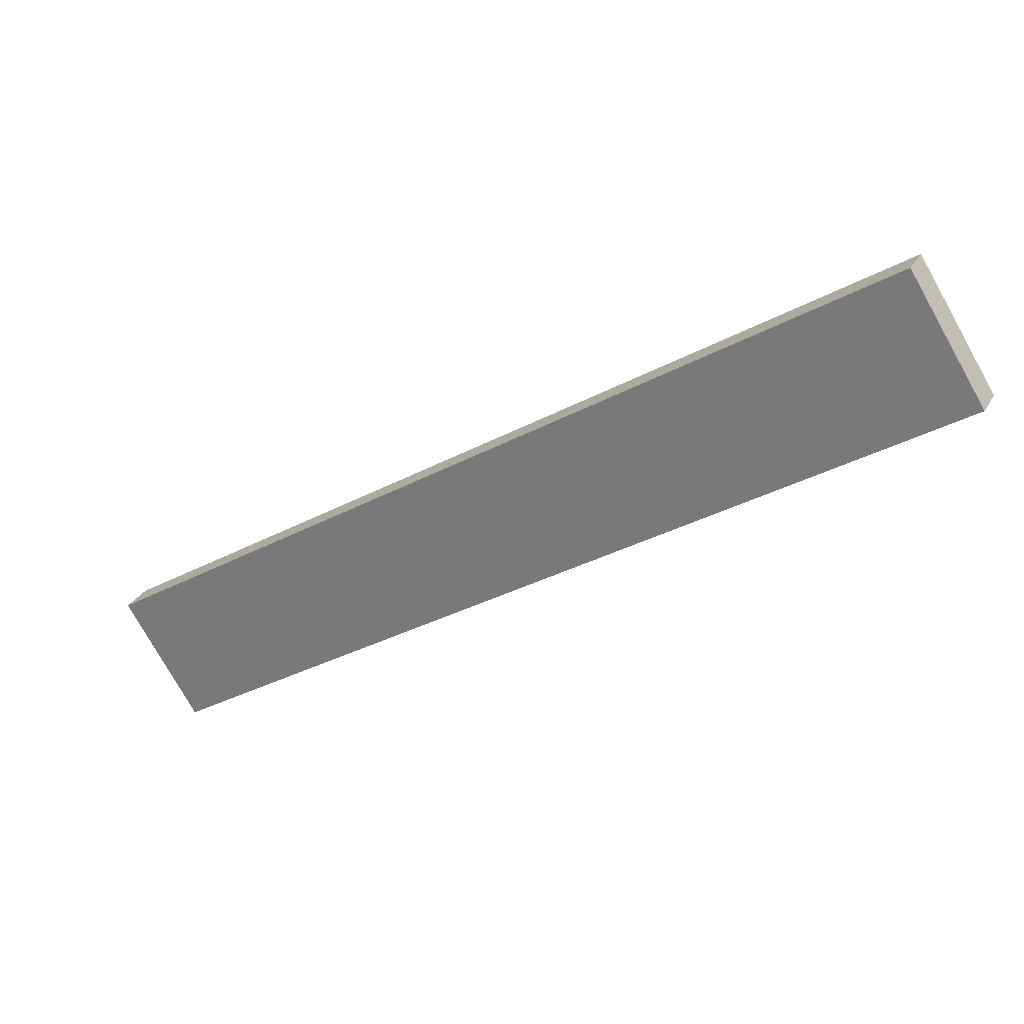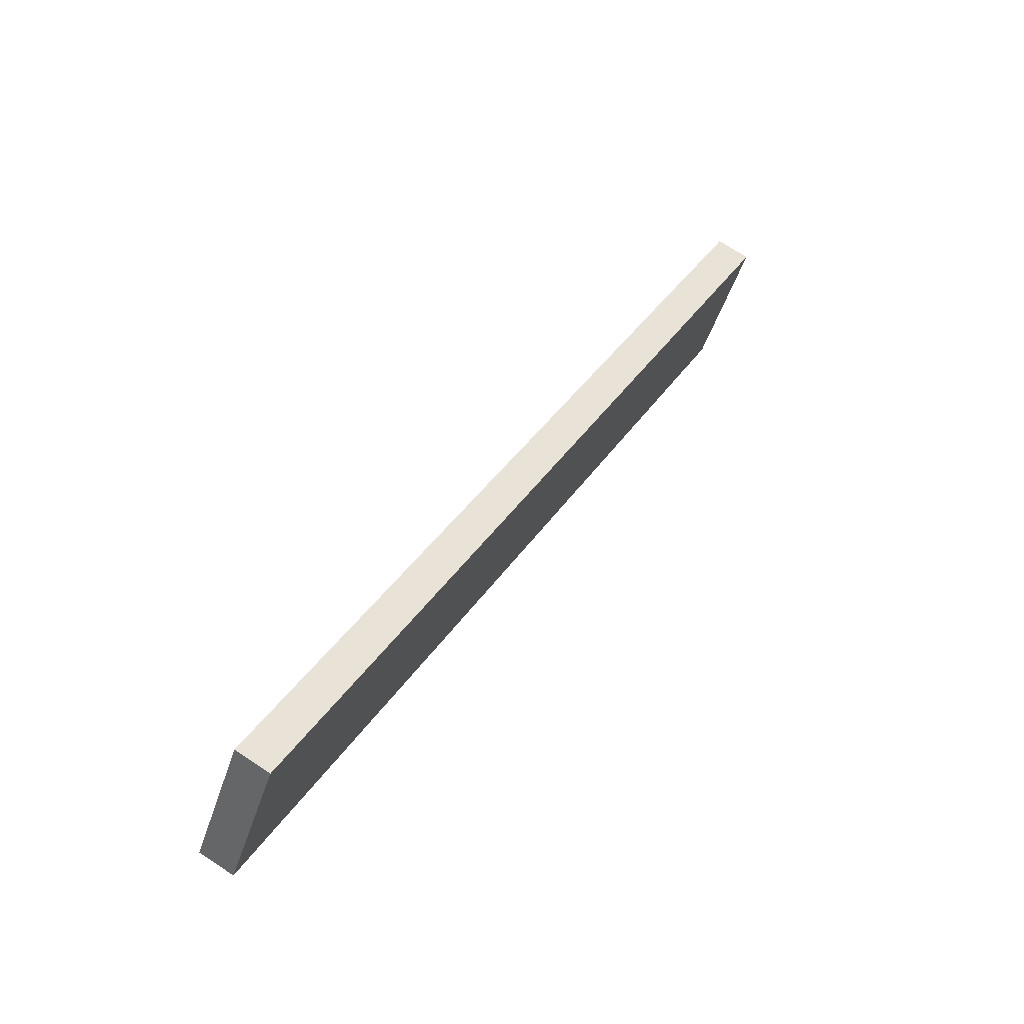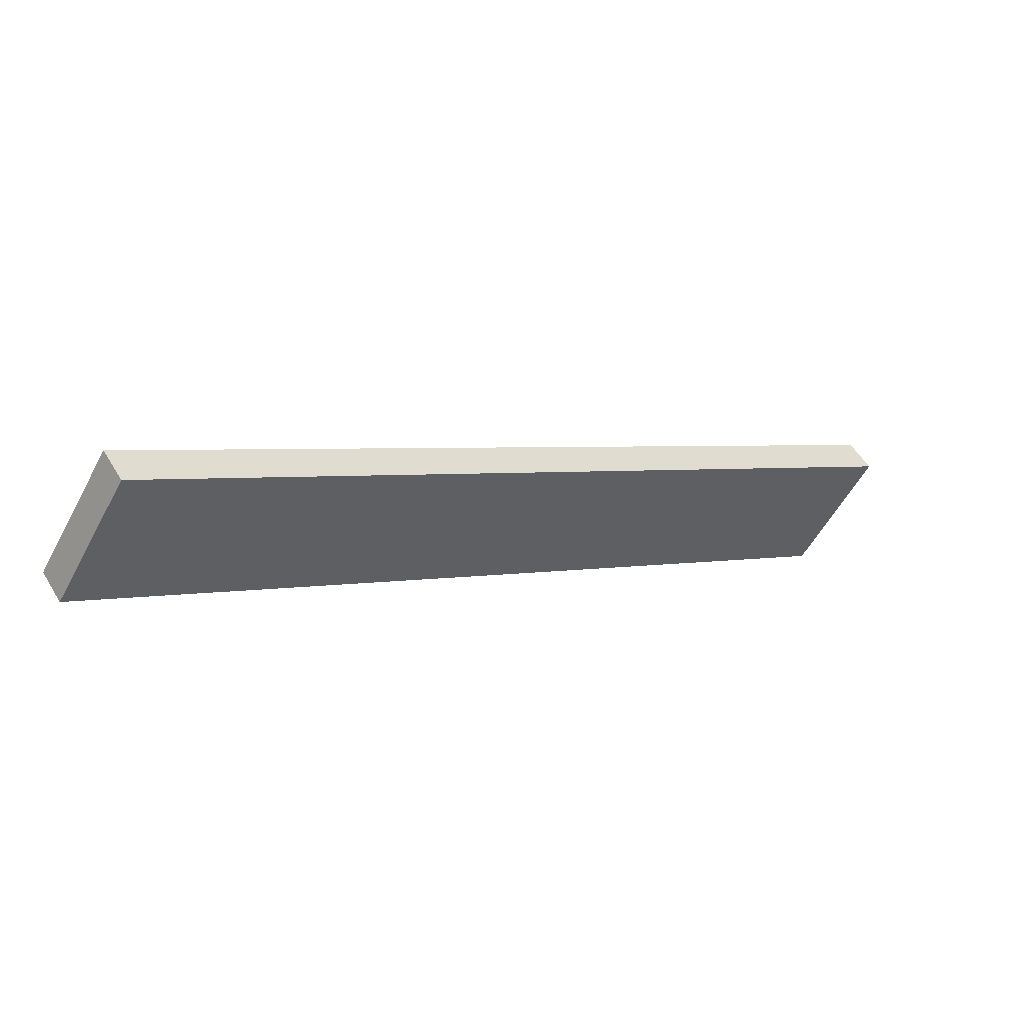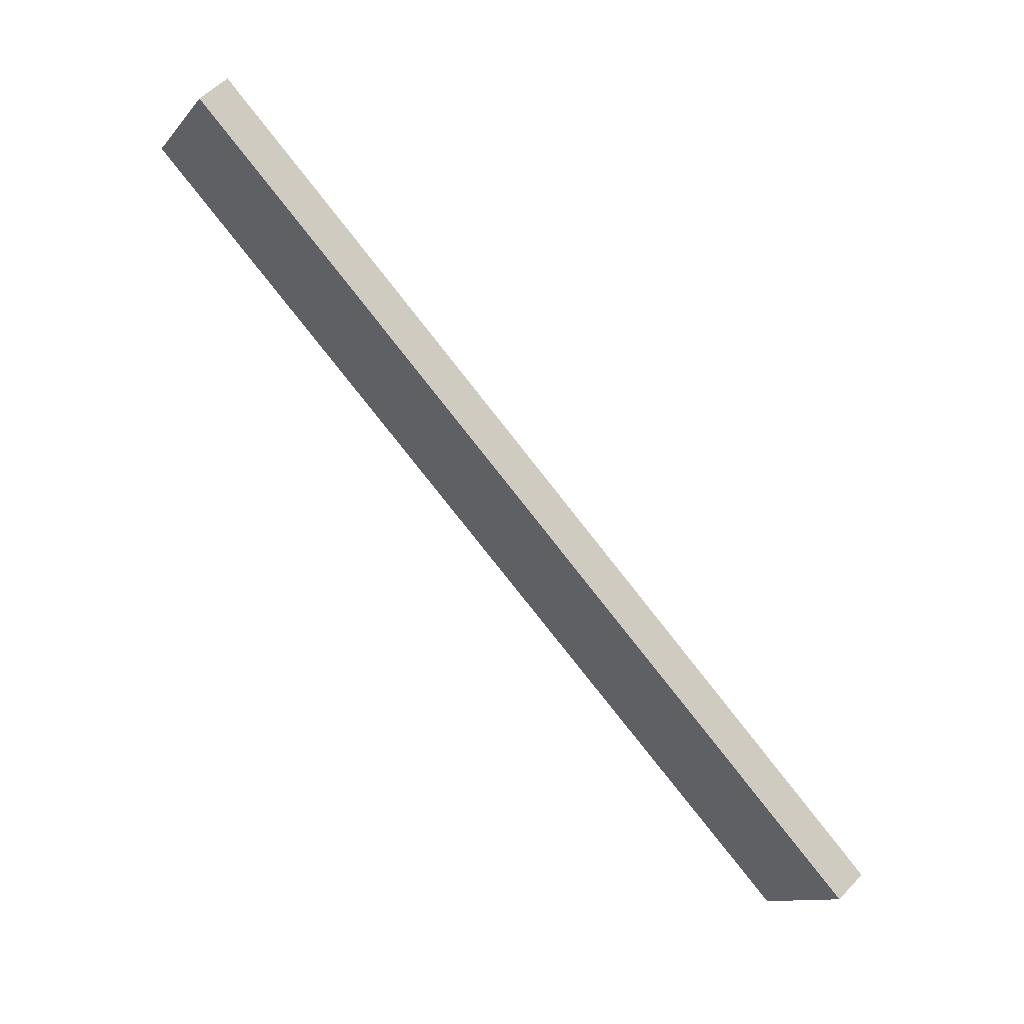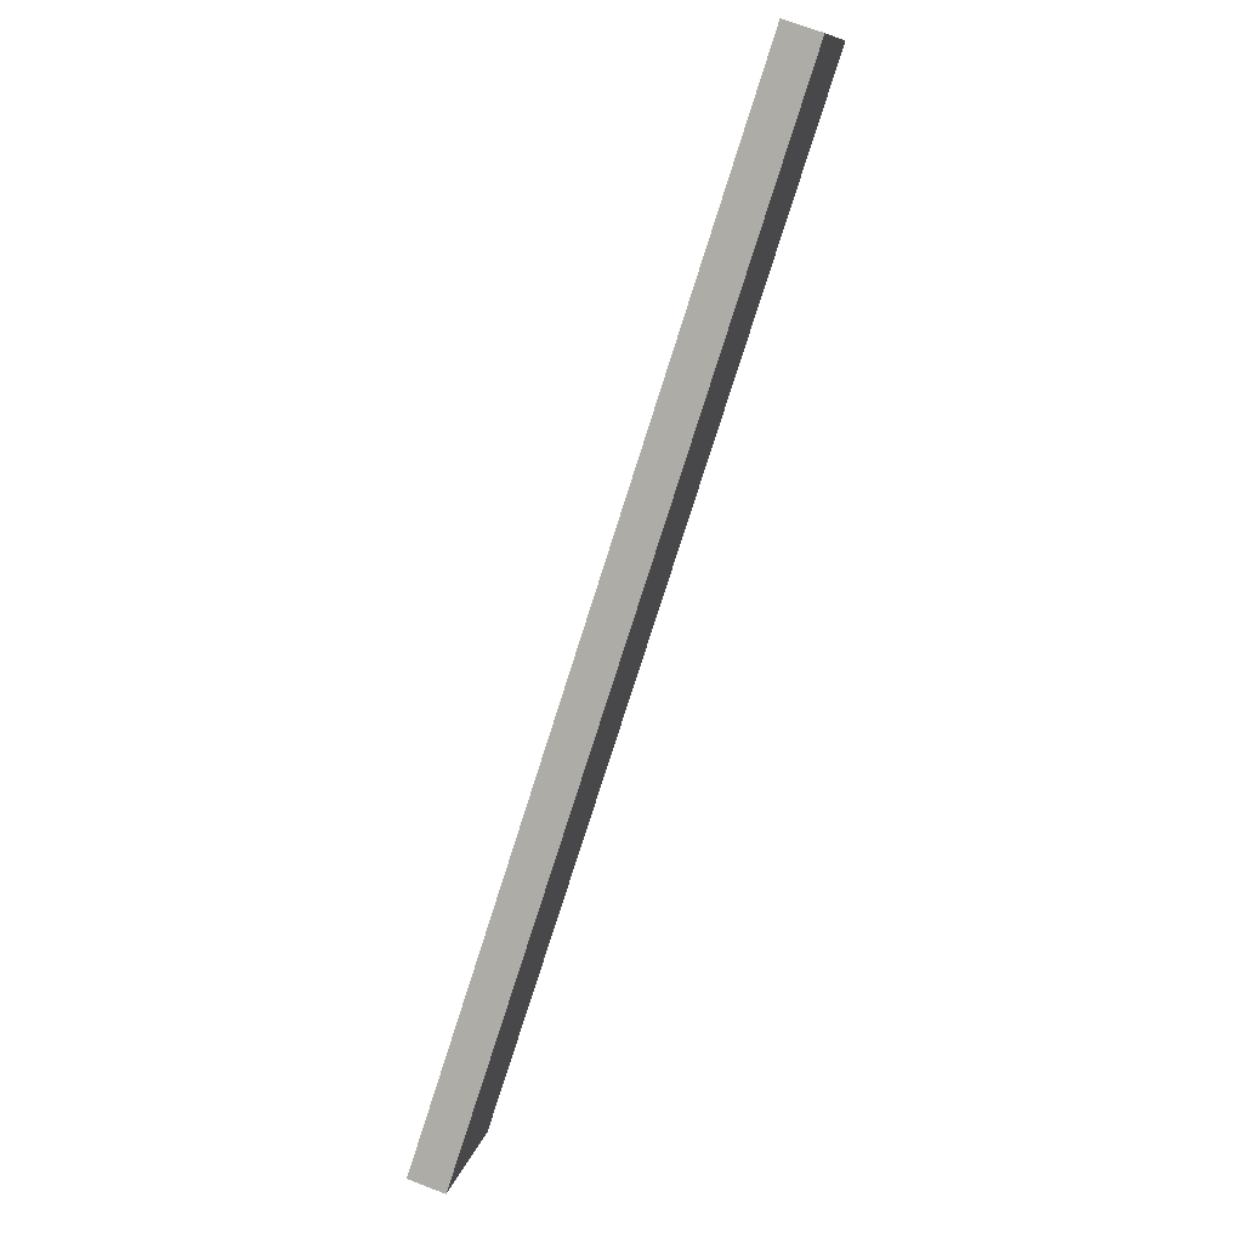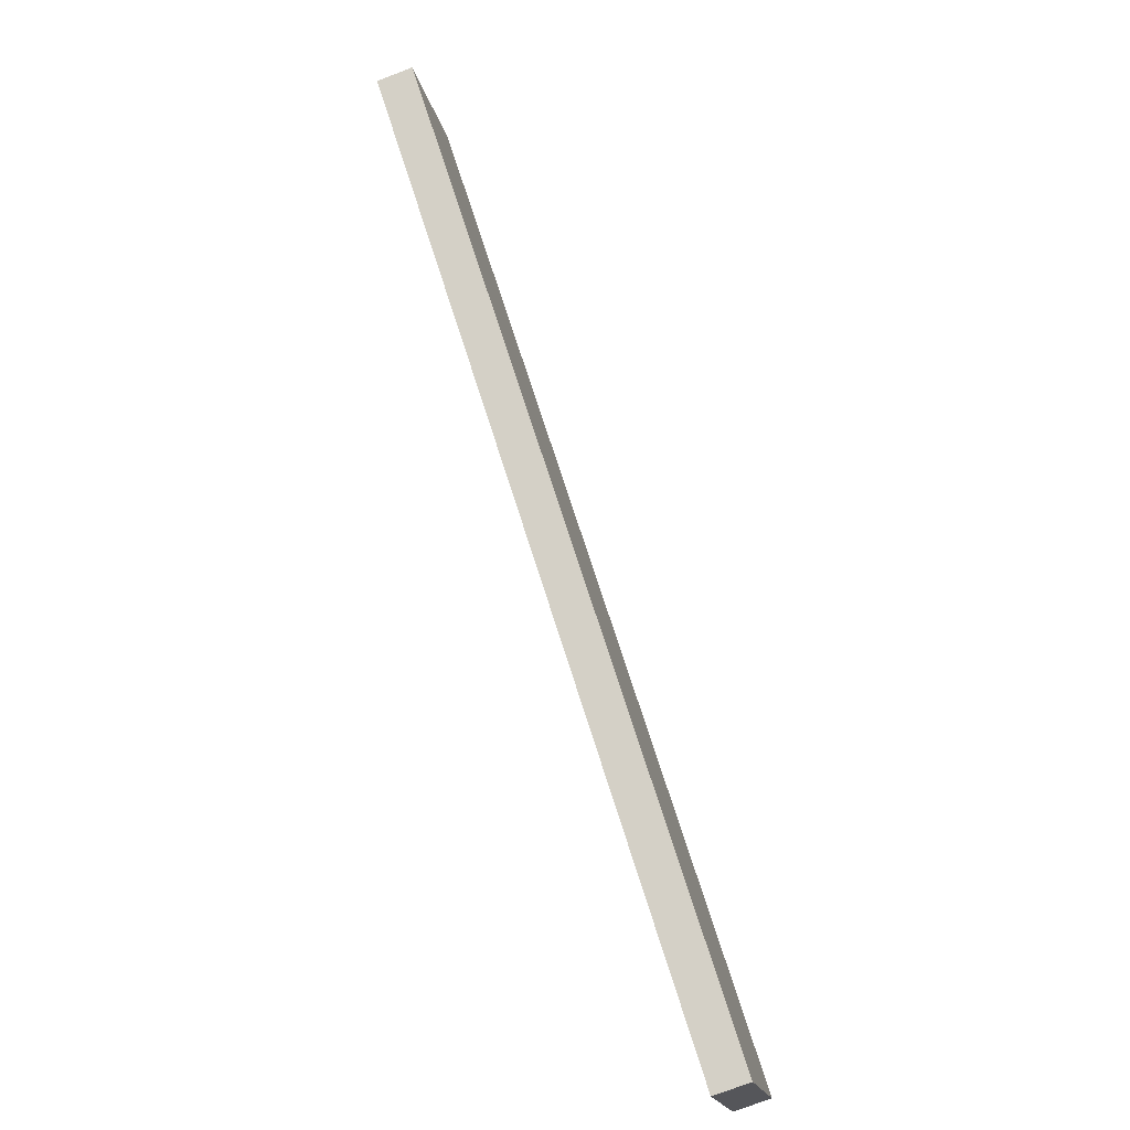
<metadata>
{"format":"obj","ext":"obj","renderer":"f3d","projection":"perspective","resolution":1024,"background":"white","views":[{"elev":27.8,"azim":-156.1,"up":"+Z"},{"elev":72.0,"azim":-56.6,"up":"+Z"},{"elev":53.6,"azim":-30.4,"up":"+Z"},{"elev":55.7,"azim":42.7,"up":"+Z"},{"elev":69.5,"azim":110.9,"up":"+Z"},{"elev":-76.9,"azim":-69.4,"up":"+Z"}]}
</metadata>
<code>
v  12.92 0.551 -8.199
v  1.177 0.551 1.864
v  14.1 0.551 -6.345
v  0 0.551 3.374e-17
v  14.1 3.885e-16 -6.345
v  12.92 5.02e-16 -8.199
v  0 0 0
v  1.177 -1.141e-16 1.864
g defaultobject
f 1 2 3
f 2 1 4
f 5 1 3
f 1 5 6
f 6 4 1
f 4 6 7
f 7 2 4
f 2 7 8
f 8 3 2
f 3 8 5
f 8 6 5
f 6 8 7

</code>
